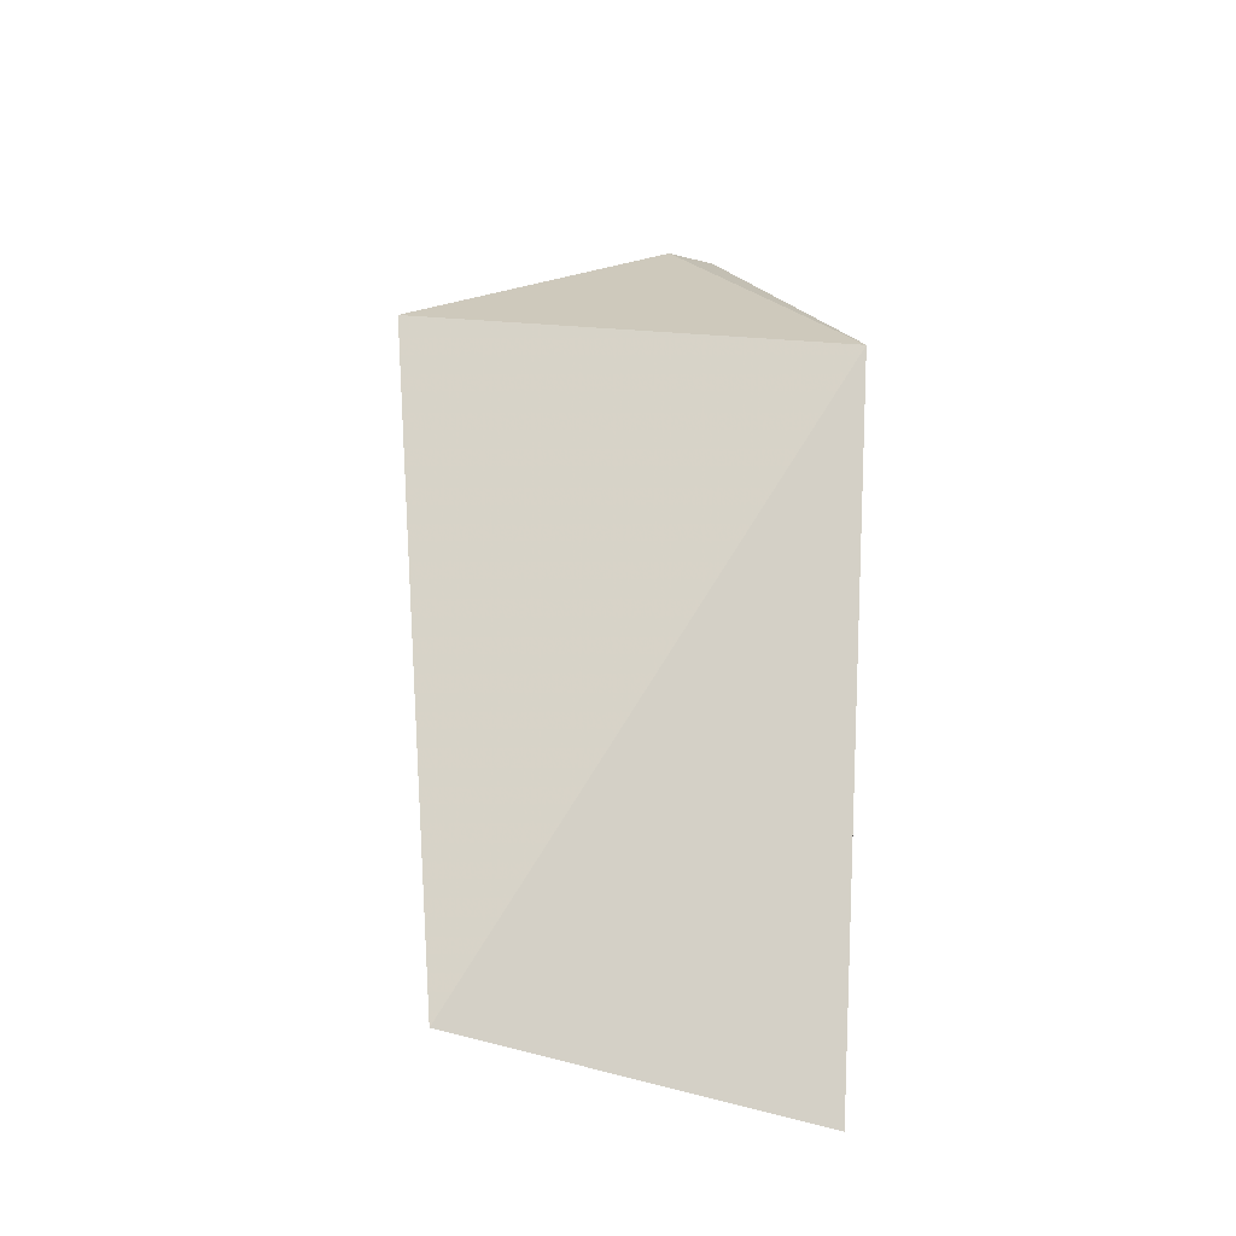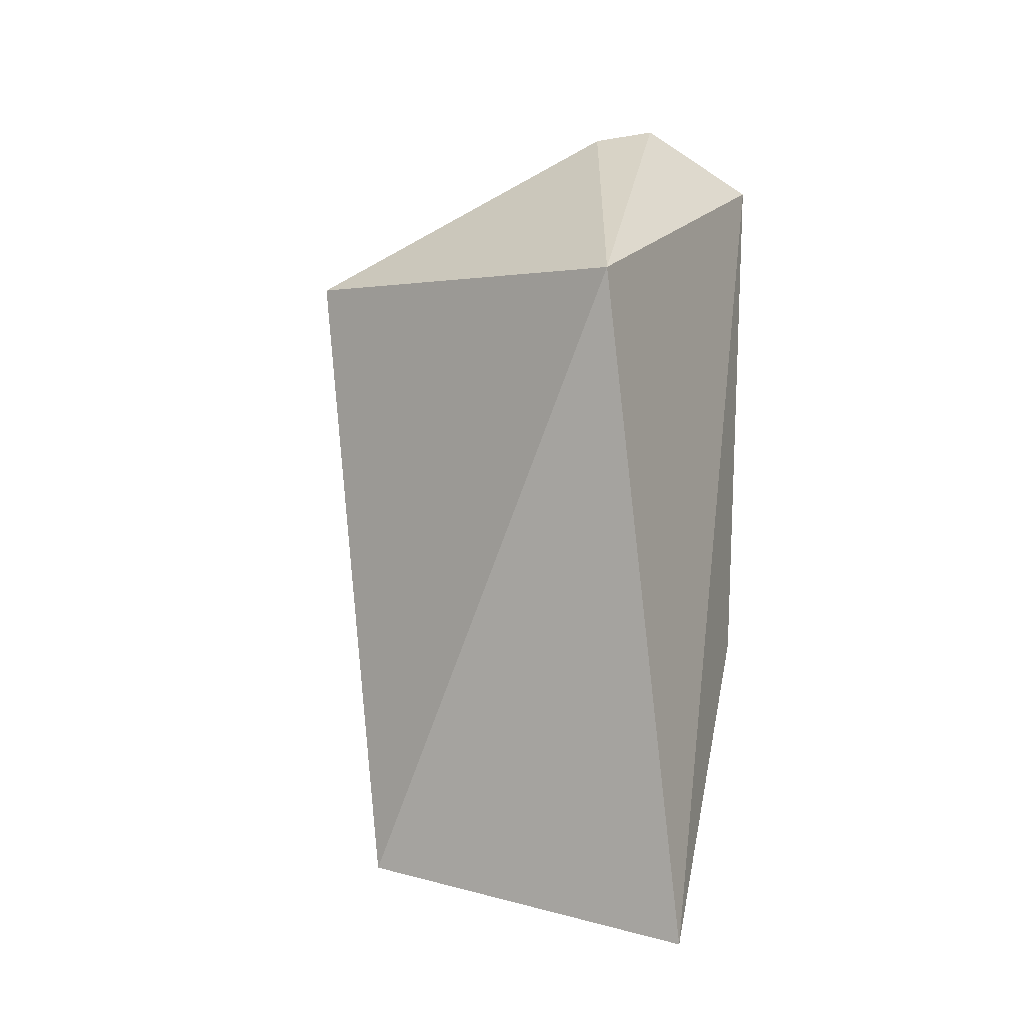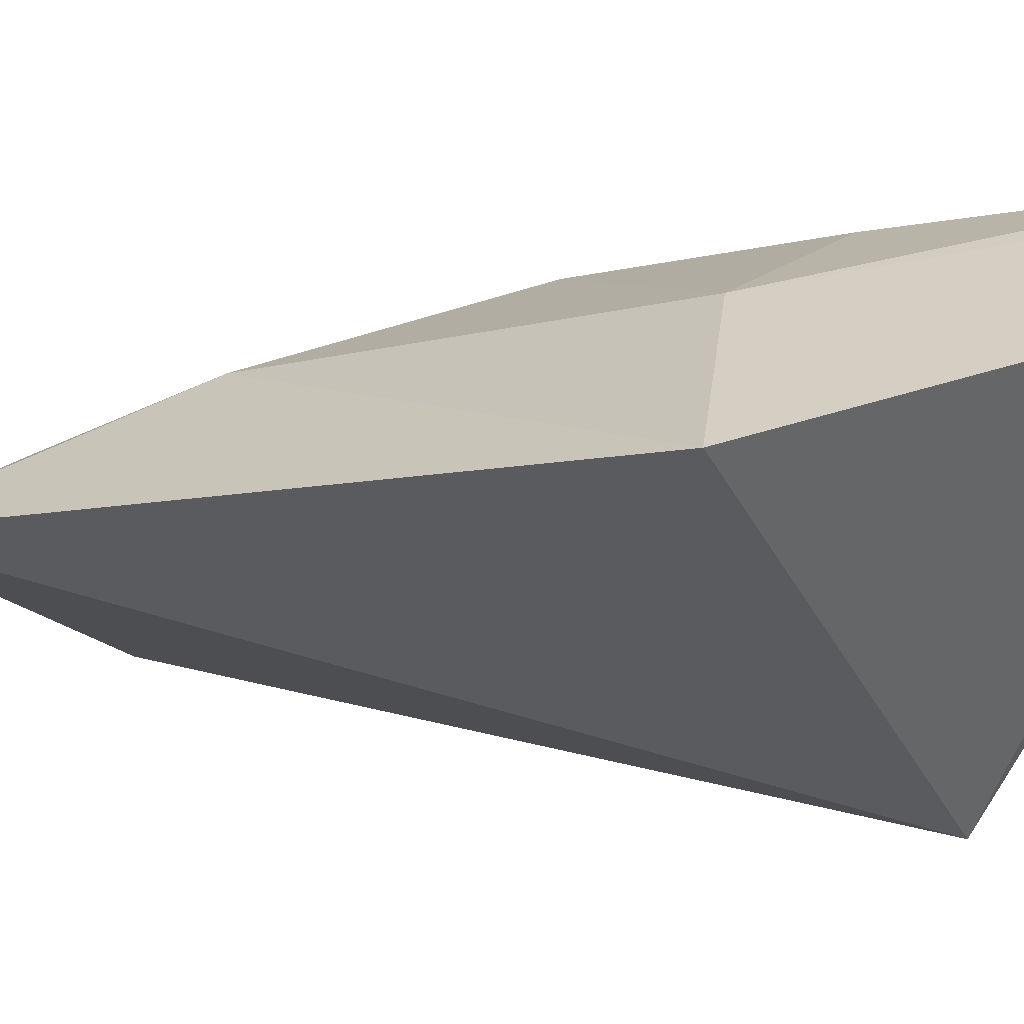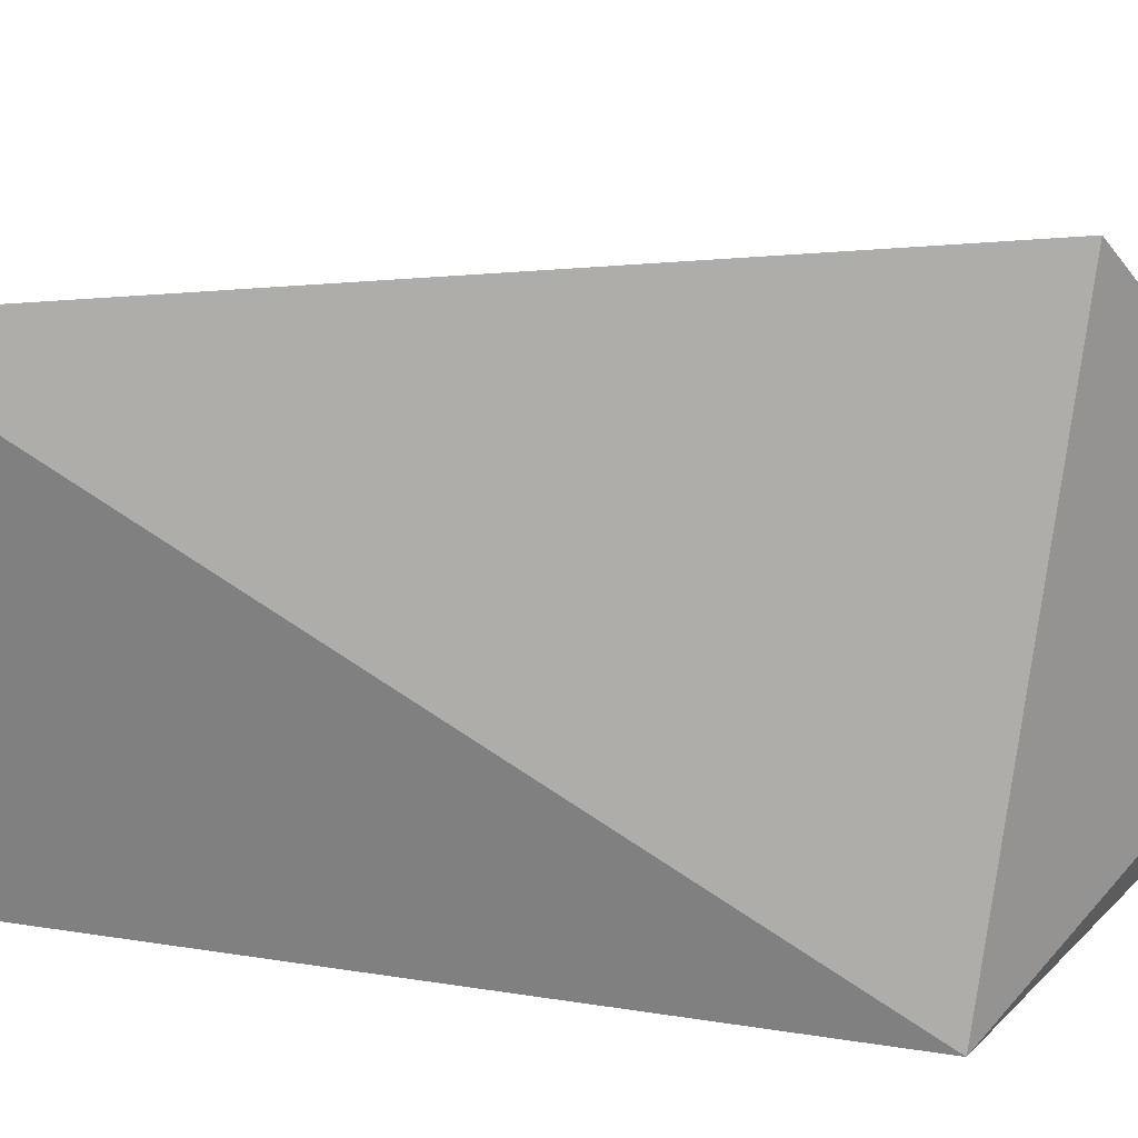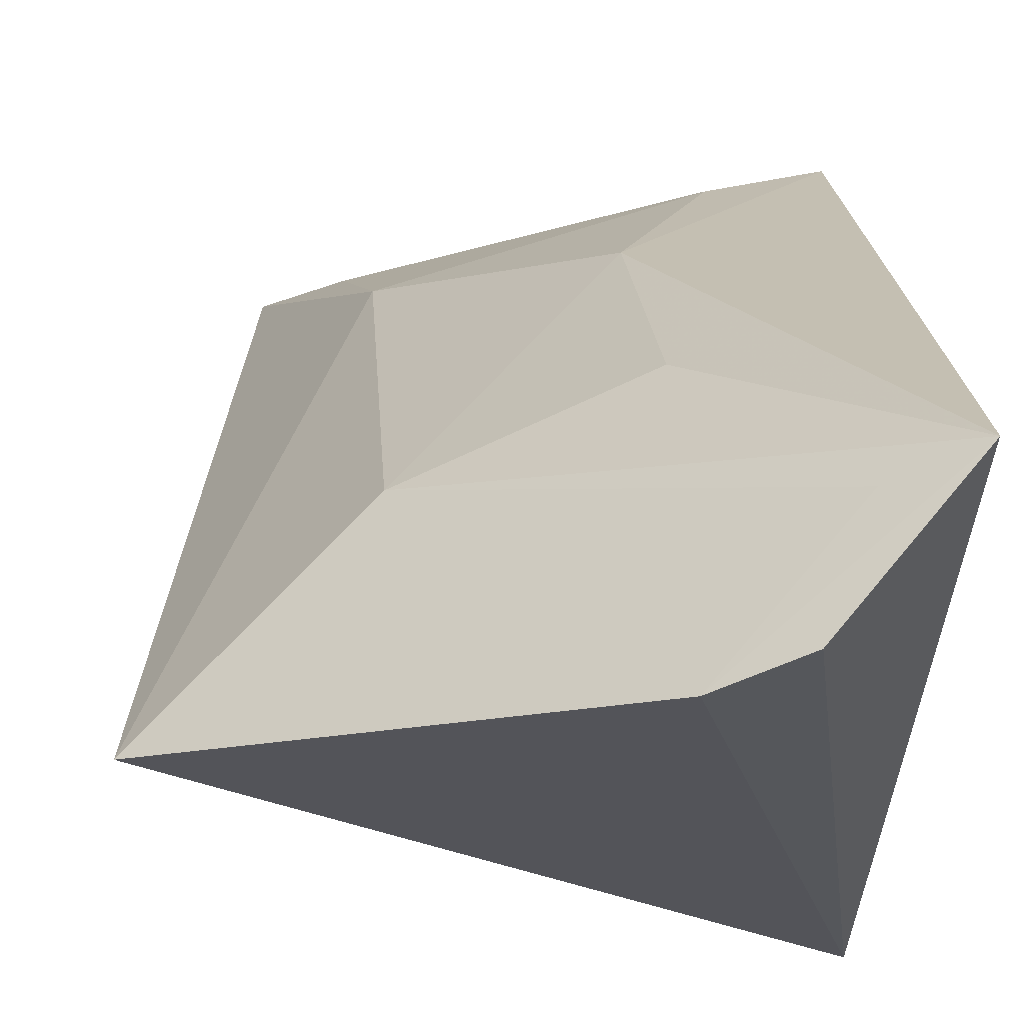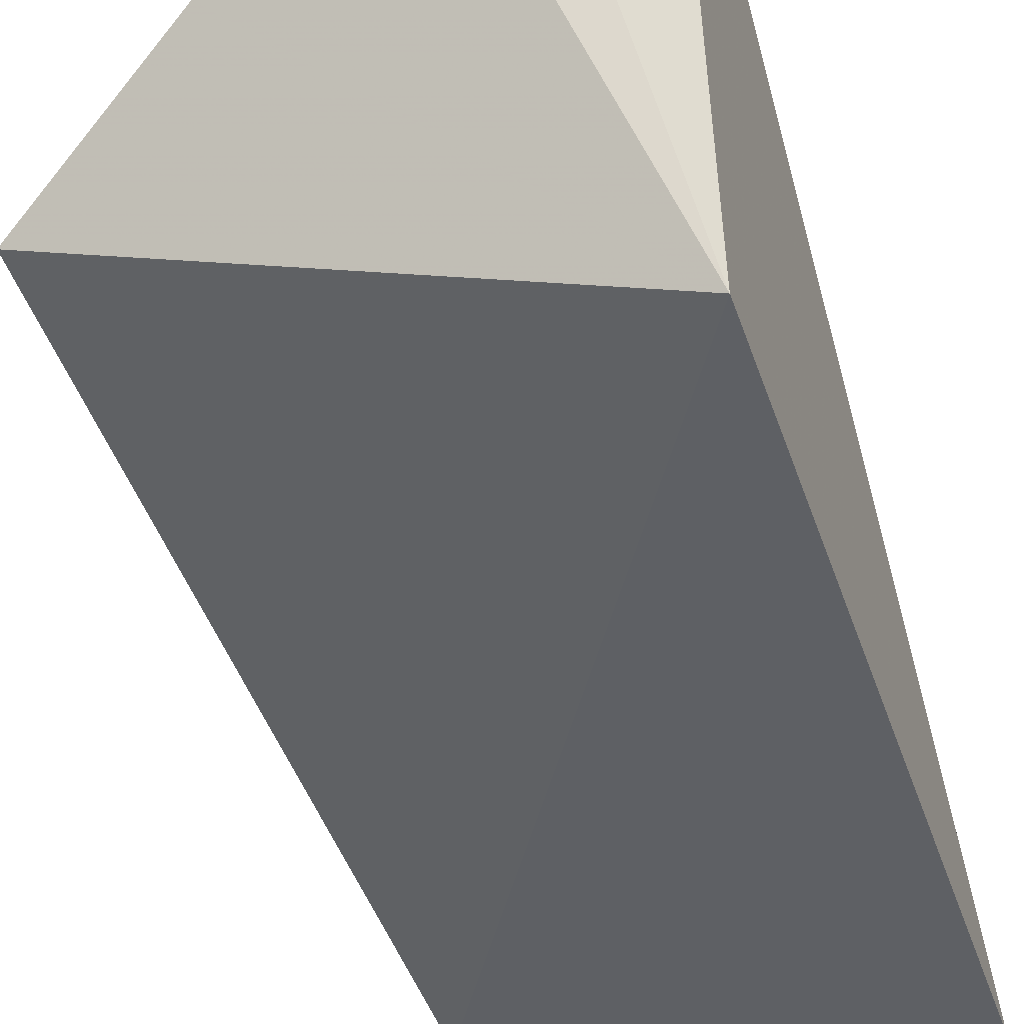
<metadata>
{"format":"obj","ext":"obj","renderer":"f3d","projection":"perspective","resolution":1024,"background":"white","views":[{"elev":-23.0,"azim":-14.0,"up":"+Z"},{"elev":-10.1,"azim":22.2,"up":"+Z"},{"elev":-11.1,"azim":-55.1,"up":"+Y"},{"elev":-55.8,"azim":-89.0,"up":"+Y"},{"elev":21.3,"azim":-1.8,"up":"+Y"},{"elev":-58.6,"azim":17.3,"up":"+Y"}]}
</metadata>
<code>
v 0.1439 0.1764 -0.1801
v 0.1463 0.2112 -0.3165
v 0.1516 0.255 -0.1398
v 0.1469 0.2504 -0.2503
v 0.06226 0.2091 -0.1668
v 0.07394 0.2167 -0.301
v 0.1222 0.2323 -0.13
v 0.1441 0.2389 -0.2784
v 0.09005 0.2341 -0.2534
v 0.1336 0.2383 -0.1273
v 0.1403 0.249 -0.1424
v 0.1176 0.2346 -0.2796
v 0.09169 0.234 -0.1819
v 0.12 0.2482 -0.2235
v 0.1321 0.2482 -0.2492
v 0.1224 0.2482 -0.182
v 0.08581 0.2264 -0.2822
f 1 2 3
f 3 2 4
f 6 2 1
f 6 1 5
f 7 5 1
f 8 4 2
f 8 2 6
f 9 6 5
f 10 7 1
f 10 1 3
f 10 3 7
f 11 7 3
f 11 5 7
f 12 8 6
f 12 4 8
f 13 9 5
f 13 11 3
f 13 5 11
f 14 3 4
f 14 9 13
f 15 4 12
f 15 14 4
f 15 9 14
f 16 14 13
f 16 13 3
f 16 3 14
f 17 15 12
f 17 12 6
f 17 6 9
f 17 9 15

</code>
